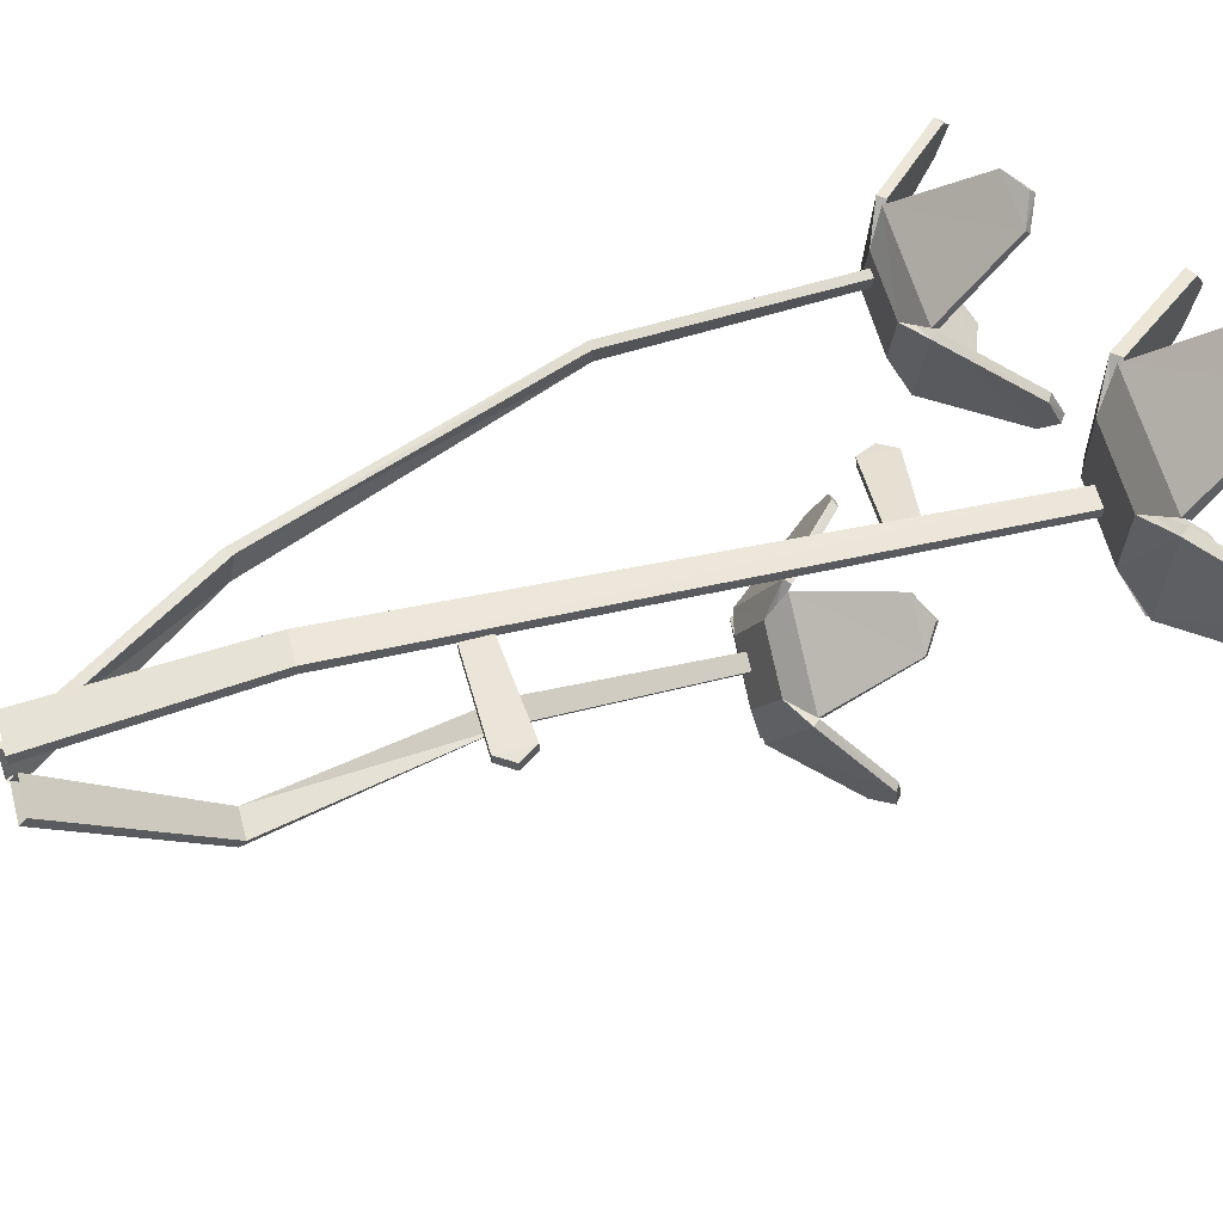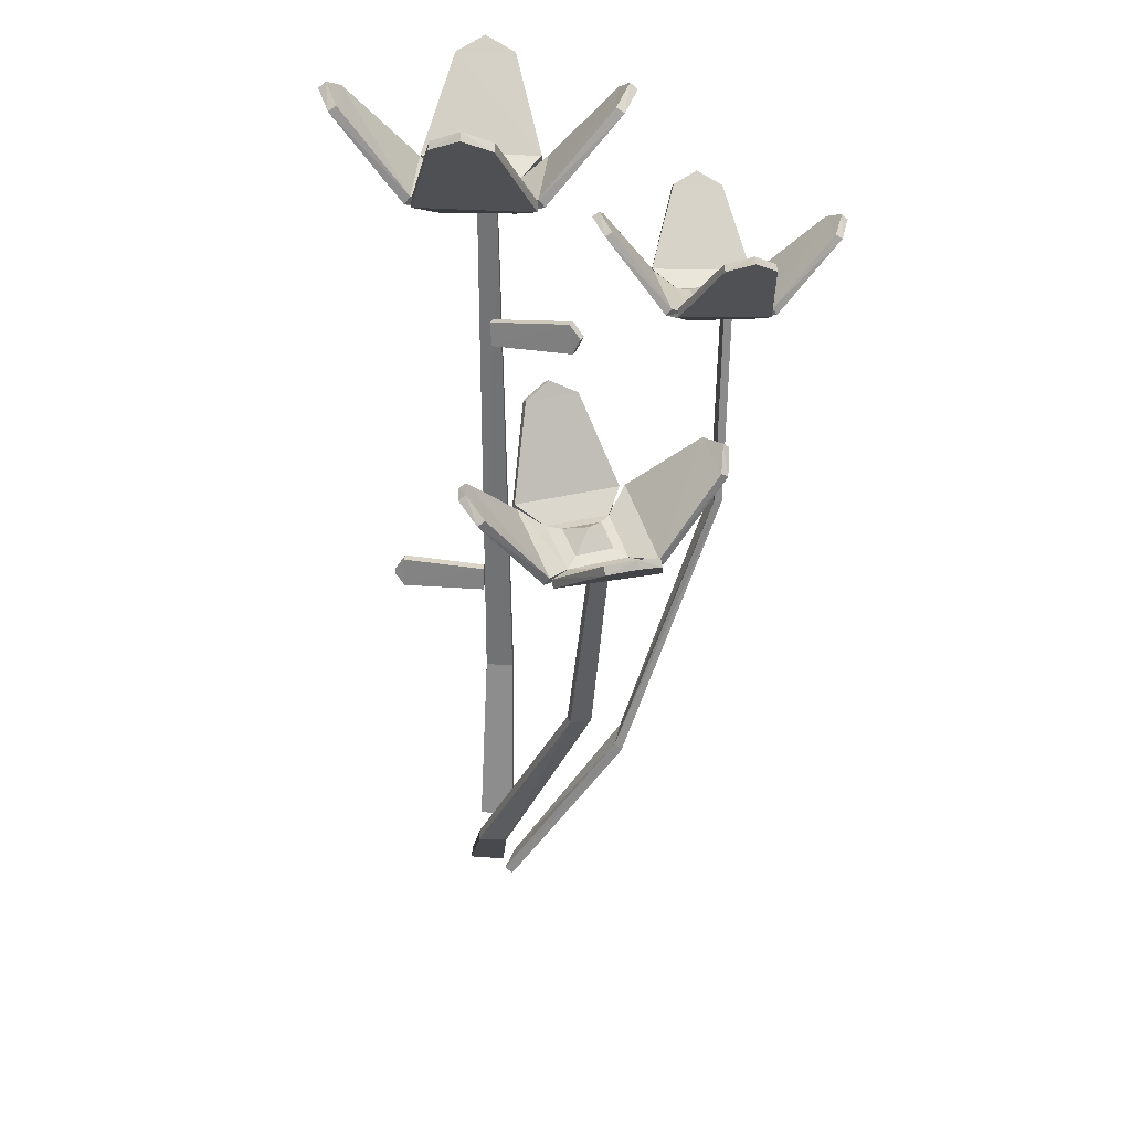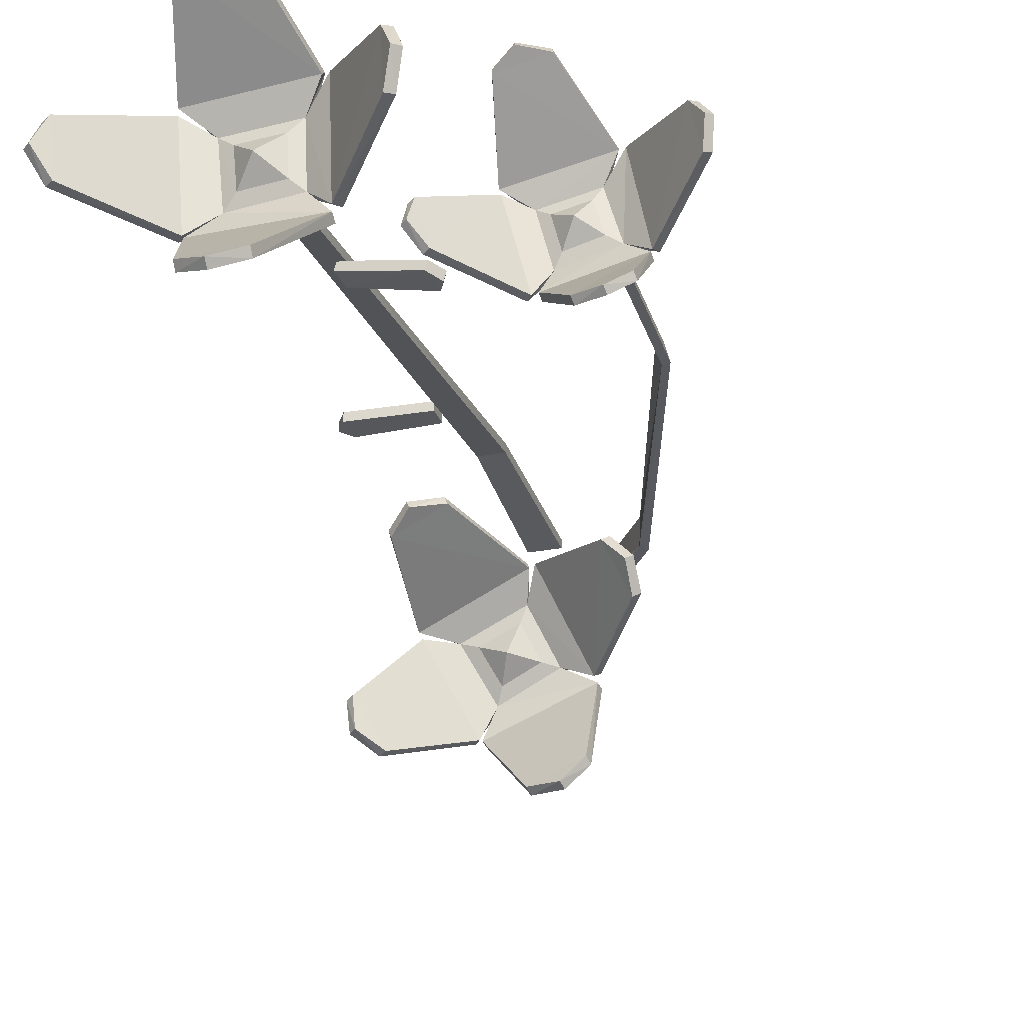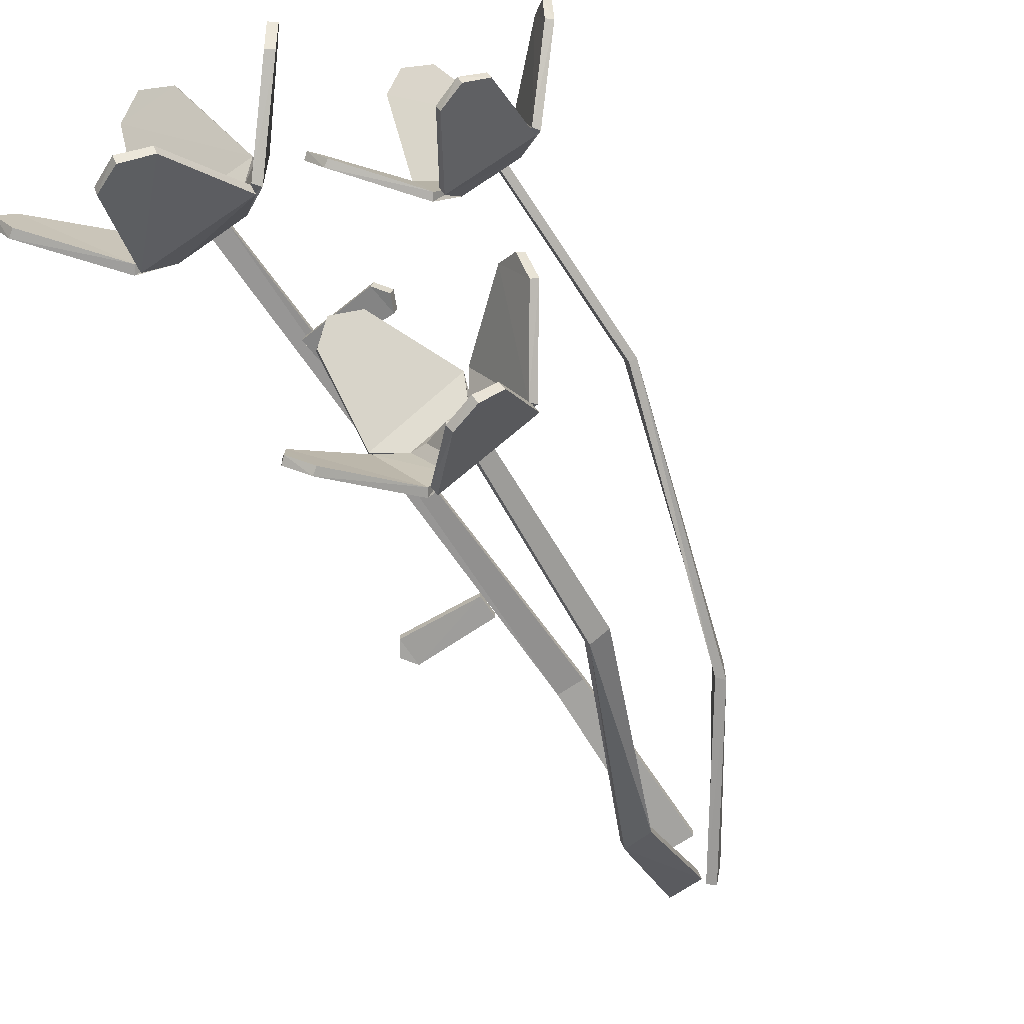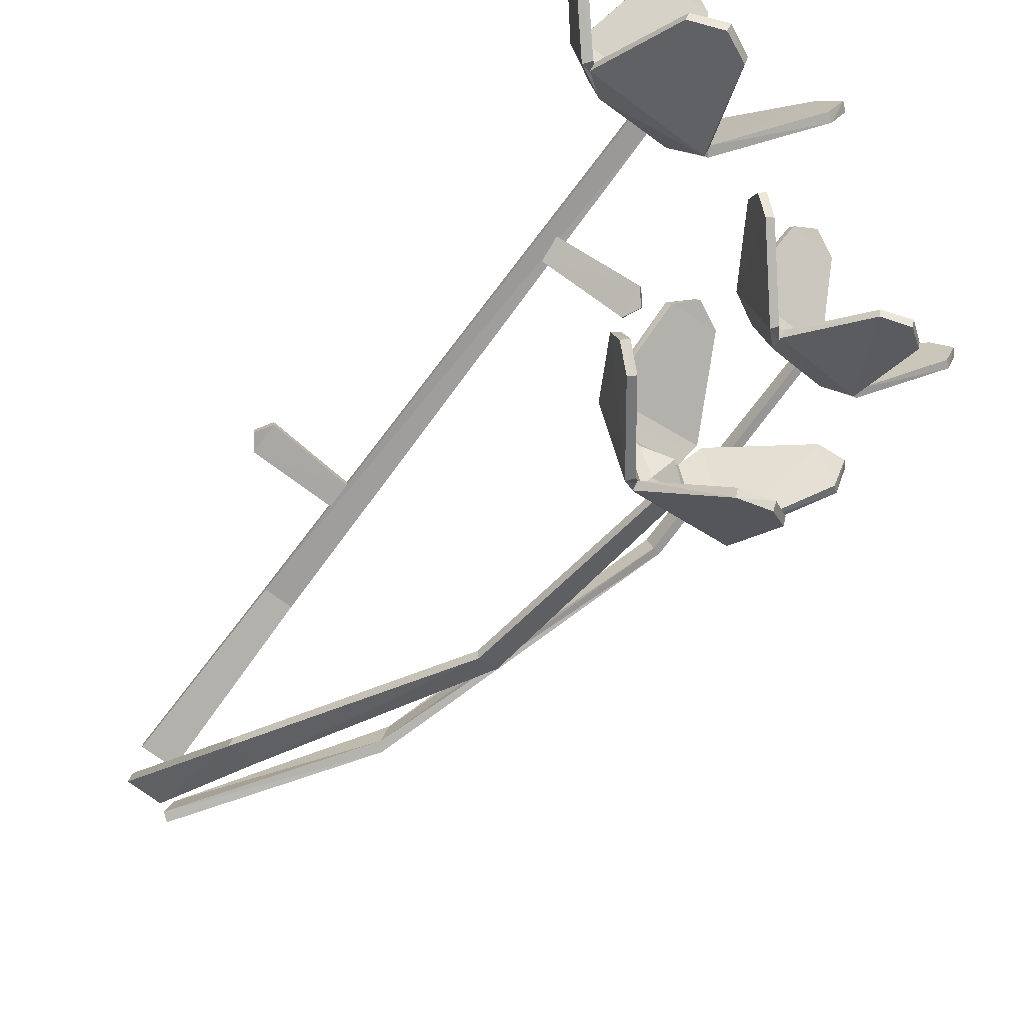
<metadata>
{"format":"obj","ext":"obj","renderer":"f3d","projection":"perspective","resolution":1024,"background":"white","views":[{"elev":56.7,"azim":74.9,"up":"+Z"},{"elev":29.9,"azim":-173.4,"up":"+Y"},{"elev":-25.3,"azim":-162.7,"up":"+Z"},{"elev":-68.6,"azim":-145.7,"up":"+Z"},{"elev":-74.2,"azim":143.6,"up":"+Z"}]}
</metadata>
<code>
o Flowers
v -0.1601 0.1638 -0.09491
v -0.1575 0.1579 -0.1212
v -0.2431 0.4262 -0.07111
v -0.2484 0.4277 -0.09064
v -0.05004 -0.003356 -0.09502
v -0.04375 -0.003263 -0.1285
v -0.2469 0.6318 -0.06283
v -0.2508 0.633 -0.07741
v -0.2729 0.6242 -0.09932
v -0.218 0.6279 -0.1159
v -0.2959 0.6364 -0.1198
v -0.2122 0.6421 -0.143
v -0.3003 0.7045 -0.175
v -0.2551 0.7077 -0.1891
v -0.2815 0.7164 -0.1897
v -0.2032 0.6268 -0.05807
v -0.2571 0.6232 -0.04498
v -0.1785 0.6404 -0.03897
v -0.2706 0.6343 -0.01737
v -0.1924 0.7038 0.02427
v -0.2383 0.7008 0.03558
v -0.2133 0.7124 0.03852
v -0.2008 0.6427 -0.1413
v -0.1769 0.6409 -0.04954
v -0.1436 0.7121 -0.1302
v -0.1311 0.7112 -0.08444
v -0.1298 0.7224 -0.1098
v -0.2816 0.6338 -0.01961
v -0.3004 0.6359 -0.1125
v -0.346 0.6968 -0.02942
v -0.3559 0.6978 -0.07582
v -0.3598 0.7069 -0.04985
v -0.1667 0.1563 -0.09591
v -0.1641 0.1505 -0.1222
v -0.2504 0.4254 -0.06934
v -0.2556 0.4269 -0.08886
v -0.05746 -0.009365 -0.09637
v -0.05116 -0.009273 -0.1298
v -0.2544 0.6314 -0.06085
v -0.2583 0.6325 -0.07543
v -0.272 0.6318 -0.09831
v -0.2194 0.6355 -0.1143
v -0.295 0.6425 -0.115
v -0.2113 0.6483 -0.1383
v -0.2987 0.7087 -0.1686
v -0.2535 0.7118 -0.1827
v -0.28 0.7213 -0.1839
v -0.205 0.6343 -0.05872
v -0.2569 0.6309 -0.04608
v -0.1799 0.6467 -0.0434
v -0.272 0.6406 -0.02178
v -0.1941 0.7083 0.01809
v -0.2401 0.7052 0.0294
v -0.215 0.7175 0.0329
v -0.2058 0.6486 -0.1398
v -0.1818 0.6468 -0.04815
v -0.1501 0.716 -0.1284
v -0.1376 0.7151 -0.08261
v -0.1358 0.7271 -0.1081
v -0.2775 0.6403 -0.02036
v -0.2962 0.6425 -0.1133
v -0.3399 0.7015 -0.03059
v -0.3498 0.7026 -0.07699
v -0.3543 0.7124 -0.05091
v -0.2264 0.6379 -0.1006
v -0.2592 0.6356 -0.09079
v -0.2498 0.635 -0.05837
v -0.2176 0.6372 -0.0663
v -0.2392 0.6499 -0.07865
v -0.06342 0.1317 -0.2464
v -0.03701 0.1318 -0.2484
v -0.1525 0.334 -0.3331
v -0.1342 0.3348 -0.3419
v -0.03909 0.000172 -0.1034
v -0.005083 0.000172 -0.1034
v -0.1726 0.5312 -0.3787
v -0.159 0.5318 -0.3854
v -0.1409 0.5191 -0.4091
v -0.1151 0.5337 -0.3599
v -0.1255 0.527 -0.4373
v -0.08813 0.5492 -0.3619
v -0.07527 0.5937 -0.4646
v -0.05362 0.6057 -0.4241
v -0.05804 0.6092 -0.4513
v -0.1693 0.5347 -0.3347
v -0.1915 0.5205 -0.3837
v -0.1843 0.5527 -0.31
v -0.2216 0.5284 -0.3938
v -0.2521 0.6113 -0.3238
v -0.2712 0.5992 -0.3655
v -0.2702 0.6154 -0.343
v -0.08785 0.552 -0.3507
v -0.1737 0.5536 -0.3105
v -0.09196 0.631 -0.3065
v -0.1347 0.6319 -0.2859
v -0.1101 0.6435 -0.2914
v -0.2213 0.5258 -0.4047
v -0.1334 0.5255 -0.4402
v -0.2261 0.5752 -0.4805
v -0.1823 0.5749 -0.4988
v -0.2089 0.5827 -0.4995
v -0.0636 0.1259 -0.253
v -0.03718 0.126 -0.255
v -0.1555 0.3316 -0.3398
v -0.1373 0.3324 -0.3487
v -0.03909 -0.005828 -0.1109
v -0.005083 -0.005828 -0.1109
v -0.1758 0.5293 -0.3856
v -0.1622 0.5299 -0.3922
v -0.1421 0.5269 -0.4095
v -0.1173 0.5409 -0.3623
v -0.1303 0.5331 -0.4367
v -0.09288 0.5553 -0.3613
v -0.08145 0.598 -0.4626
v -0.0598 0.6101 -0.4221
v -0.06379 0.6142 -0.4497
v -0.1693 0.5418 -0.338
v -0.1907 0.5282 -0.3851
v -0.1805 0.5586 -0.3134
v -0.2178 0.5344 -0.3972
v -0.2465 0.6154 -0.3275
v -0.2656 0.6032 -0.3692
v -0.2652 0.6202 -0.3466
v -0.0904 0.5567 -0.3563
v -0.1762 0.5584 -0.3161
v -0.0951 0.6335 -0.3132
v -0.1379 0.6344 -0.2926
v -0.1131 0.6469 -0.2978
v -0.2201 0.533 -0.4021
v -0.1322 0.5328 -0.4376
v -0.2241 0.581 -0.4757
v -0.1803 0.5808 -0.494
v -0.2072 0.5891 -0.4954
v -0.1322 0.5417 -0.367
v -0.1474 0.533 -0.3964
v -0.1776 0.5337 -0.3813
v -0.1642 0.5423 -0.3521
v -0.1565 0.5507 -0.3776
v -0.03862 0.1798 -0.01047
v -0.01115 0.1798 -0.01047
v -0.03909 -0.001368 -0.02826
v -0.005083 -0.001368 -0.02826
v -0.0342 0.7125 -0.04506
v -0.01565 0.7136 -0.04632
v 0.0157 0.7034 -0.06877
v 0.02313 0.7034 0.001571
v 0.04608 0.7192 -0.09089
v 0.05499 0.7192 0.0159
v 0.1158 0.8008 -0.07826
v 0.1225 0.8008 -0.02022
v 0.1296 0.8134 -0.05122
v -0.05019 0.7034 0.006219
v -0.05366 0.7034 -0.0622
v -0.07857 0.7192 0.0327
v -0.0836 0.7192 -0.08388
v -0.15 0.8008 0.006466
v -0.1531 0.8008 -0.05187
v -0.1621 0.8134 -0.02135
v 0.05027 0.7192 0.02933
v -0.06616 0.7192 0.0371
v 0.02573 0.8008 0.1013
v -0.03252 0.8008 0.1059
v -0.001796 0.8134 0.1141
v -0.07836 0.7192 -0.09673
v 0.03833 0.7192 -0.098
v -0.04983 0.8008 -0.1673
v 0.008577 0.8008 -0.1685
v -0.02164 0.8134 -0.1785
v -0.1074 0.5982 -0.06413
v -0.1108 0.5687 -0.06696
v -0.1184 0.5849 -0.06838
v -0.02833 0.5881 -0.04548
v -0.03074 0.5645 -0.04786
v -0.03876 0.1797 -0.02008
v -0.01129 0.1797 -0.02008
v -0.03909 -0.000428 -0.03783
v -0.005083 -0.000428 -0.03783
v -0.03486 0.7126 -0.05465
v -0.01631 0.7137 -0.05591
v 0.01449 0.7128 -0.06727
v 0.02175 0.7128 0.000178
v 0.04029 0.7269 -0.09035
v 0.04928 0.7269 0.01643
v 0.1079 0.8061 -0.07738
v 0.1145 0.8061 -0.01934
v 0.1223 0.8196 -0.05039
v -0.04878 0.7128 0.004795
v -0.05217 0.7128 -0.06103
v -0.0727 0.7268 0.03244
v -0.07775 0.7268 -0.08414
v -0.142 0.8061 0.00607
v -0.1451 0.8061 -0.05226
v -0.1548 0.8196 -0.02175
v 0.04988 0.7268 0.02348
v -0.06654 0.7269 0.03133
v 0.02514 0.8061 0.09334
v -0.0331 0.8061 0.09785
v -0.002364 0.8196 0.1068
v -0.07823 0.7269 -0.09101
v 0.03845 0.7269 -0.09225
v -0.04969 0.8061 -0.1592
v 0.008714 0.8061 -0.1605
v -0.02148 0.8196 -0.1712
v 0.006857 0.7169 -0.01129
v 0.002556 0.7169 -0.05323
v -0.03882 0.7168 -0.04937
v -0.03661 0.7169 -0.008482
v -0.01632 0.7335 -0.03077
v -0.1051 0.5989 -0.07343
v -0.1084 0.5694 -0.07626
v -0.1161 0.5855 -0.07768
v -0.02599 0.5888 -0.05478
v -0.0284 0.5652 -0.05716
v 0.0706 0.2802 -0.02705
v 0.07054 0.31 -0.02615
v 0.08037 0.2951 -0.02748
v -0.01125 0.2793 -0.02497
v -0.01153 0.3031 -0.02442
v 0.07029 0.2805 -0.03666
v 0.07023 0.3103 -0.03575
v 0.08006 0.2953 -0.03709
v -0.01156 0.2796 -0.03457
v -0.01184 0.3034 -0.03403
f 1 4 3
f 2 5 6
f 4 7 3
f 33 36 34
f 34 37 33
f 39 36 35
f 1 35 33
f 2 36 4
f 6 34 2
f 5 33 37
f 7 40 39
f 3 39 35
f 4 40 8
f 70 73 72
f 71 74 75
f 73 76 72
f 102 105 103
f 103 106 102
f 108 105 104
f 70 104 102
f 71 105 73
f 71 107 103
f 70 106 74
f 77 108 76
f 72 108 104
f 73 109 77
f 178 175 174
f 140 141 142
f 173 169 170
f 143 174 139
f 175 176 174
f 210 209 213
f 144 175 179
f 142 175 140
f 141 174 176
f 144 178 143
f 171 209 211
f 171 210 170
f 140 143 139
f 173 210 213
f 173 212 172
f 218 214 215
f 220 219 223
f 216 219 221
f 216 220 215
f 172 209 169
f 218 220 223
f 218 222 217
f 217 219 214
f 1 2 4
f 2 1 5
f 4 8 7
f 33 35 36
f 34 38 37
f 39 40 36
f 1 3 35
f 2 34 36
f 6 38 34
f 5 1 33
f 7 8 40
f 3 7 39
f 4 36 40
f 70 71 73
f 71 70 74
f 73 77 76
f 102 104 105
f 103 107 106
f 108 109 105
f 70 72 104
f 71 103 105
f 71 75 107
f 70 102 106
f 77 109 108
f 72 76 108
f 73 105 109
f 178 179 175
f 140 139 141
f 172 169 173
f 169 171 170
f 143 178 174
f 175 177 176
f 211 209 210
f 209 212 213
f 144 140 175
f 142 177 175
f 141 139 174
f 144 179 178
f 171 169 209
f 171 211 210
f 140 144 143
f 173 170 210
f 173 213 212
f 217 214 218
f 214 216 215
f 221 219 220
f 219 222 223
f 216 214 219
f 216 221 220
f 172 212 209
f 218 215 220
f 218 223 222
f 217 222 219
f 9 12 10
f 19 20 21
f 14 13 15
f 16 19 17
f 24 25 26
f 21 20 22
f 10 24 16
f 29 30 31
f 26 25 27
f 9 28 29
f 46 43 44
f 31 30 32
f 44 41 42
f 51 52 50
f 46 47 45
f 51 48 49
f 56 57 55
f 53 54 52
f 56 42 48
f 61 62 60
f 58 59 57
f 41 60 49
f 14 44 12
f 63 64 62
f 68 49 48
f 66 42 41
f 49 66 41
f 65 48 42
f 12 42 10
f 11 41 43
f 13 43 45
f 21 51 19
f 13 47 15
f 14 47 46
f 19 49 17
f 18 48 50
f 20 50 52
f 26 56 24
f 20 54 22
f 21 54 53
f 23 42 55
f 25 55 57
f 31 61 29
f 25 59 27
f 26 59 58
f 17 60 28
f 24 48 16
f 30 60 62
f 80 83 81
f 30 64 32
f 31 64 63
f 29 41 9
f 78 81 79
f 88 89 90
f 83 82 84
f 85 88 86
f 93 94 95
f 90 89 91
f 79 93 85
f 98 99 100
f 95 94 96
f 78 97 98
f 115 112 113
f 100 99 101
f 113 110 111
f 120 121 119
f 115 116 114
f 120 117 118
f 125 126 124
f 122 123 121
f 125 111 117
f 130 131 129
f 127 128 126
f 110 129 118
f 83 113 81
f 132 133 131
f 137 118 117
f 135 111 110
f 118 135 110
f 134 117 111
f 81 111 79
f 80 110 112
f 82 112 114
f 90 120 88
f 82 116 84
f 83 116 115
f 88 118 86
f 87 117 119
f 89 119 121
f 95 125 93
f 89 123 91
f 90 123 122
f 92 111 124
f 94 124 126
f 100 130 98
f 94 128 96
f 95 128 127
f 86 129 97
f 93 117 85
f 99 129 131
f 99 133 101
f 100 133 132
f 98 110 78
f 145 148 146
f 155 156 157
f 150 149 151
f 152 155 153
f 160 161 162
f 157 156 158
f 146 160 152
f 165 166 167
f 162 161 163
f 145 164 165
f 185 182 183
f 167 166 168
f 146 153 145
f 183 180 181
f 190 191 189
f 185 186 184
f 190 187 188
f 195 196 194
f 192 193 191
f 195 181 187
f 200 201 199
f 197 198 196
f 180 199 188
f 150 183 148
f 202 203 201
f 207 188 187
f 205 181 180
f 188 205 180
f 204 187 181
f 148 181 146
f 147 180 182
f 149 182 184
f 157 190 155
f 149 186 151
f 150 186 185
f 155 188 153
f 154 187 189
f 156 189 191
f 162 195 160
f 156 193 158
f 157 193 192
f 159 181 194
f 161 194 196
f 167 200 165
f 161 198 163
f 162 198 197
f 153 199 164
f 160 187 152
f 166 199 201
f 166 203 168
f 167 203 202
f 165 180 145
f 147 150 148
f 11 14 12
f 79 86 78
f 10 17 9
f 9 11 12
f 19 18 20
f 16 18 19
f 24 23 25
f 10 23 24
f 29 28 30
f 9 17 28
f 46 45 43
f 44 43 41
f 51 53 52
f 51 50 48
f 56 58 57
f 56 55 42
f 61 63 62
f 41 61 60
f 14 46 44
f 68 67 49
f 66 65 42
f 49 67 66
f 65 68 48
f 12 44 42
f 11 9 41
f 13 11 43
f 21 53 51
f 13 45 47
f 14 15 47
f 19 51 49
f 18 16 48
f 20 18 50
f 26 58 56
f 20 52 54
f 21 22 54
f 23 10 42
f 25 23 55
f 31 63 61
f 25 57 59
f 26 27 59
f 17 49 60
f 24 56 48
f 30 28 60
f 80 82 83
f 30 62 64
f 31 32 64
f 29 61 41
f 78 80 81
f 88 87 89
f 85 87 88
f 93 92 94
f 79 92 93
f 98 97 99
f 78 86 97
f 115 114 112
f 113 112 110
f 120 122 121
f 120 119 117
f 125 127 126
f 125 124 111
f 130 132 131
f 110 130 129
f 83 115 113
f 137 136 118
f 135 134 111
f 118 136 135
f 134 137 117
f 81 113 111
f 80 78 110
f 82 80 112
f 90 122 120
f 82 114 116
f 83 84 116
f 88 120 118
f 87 85 117
f 89 87 119
f 95 127 125
f 89 121 123
f 90 91 123
f 92 79 111
f 94 92 124
f 100 132 130
f 94 126 128
f 95 96 128
f 86 118 129
f 93 125 117
f 99 97 129
f 99 131 133
f 100 101 133
f 98 130 110
f 145 147 148
f 155 154 156
f 152 154 155
f 160 159 161
f 146 159 160
f 165 164 166
f 145 153 164
f 185 184 182
f 146 152 153
f 183 182 180
f 190 192 191
f 190 189 187
f 195 197 196
f 195 194 181
f 200 202 201
f 180 200 199
f 150 185 183
f 207 206 188
f 205 204 181
f 188 206 205
f 204 207 187
f 148 183 181
f 147 145 180
f 149 147 182
f 157 192 190
f 149 184 186
f 150 151 186
f 155 190 188
f 154 152 187
f 156 154 189
f 162 197 195
f 156 191 193
f 157 158 193
f 159 146 181
f 161 159 194
f 167 202 200
f 161 196 198
f 162 163 198
f 153 188 199
f 160 195 187
f 166 164 199
f 166 201 203
f 167 168 203
f 165 200 180
f 147 149 150
f 11 13 14
f 79 85 86
f 10 16 17
f 65 69 68
f 67 69 66
f 66 69 65
f 68 69 67
f 134 138 137
f 136 138 135
f 135 138 134
f 137 138 136
f 204 208 207
f 206 208 205
f 205 208 204
f 207 208 206

</code>
